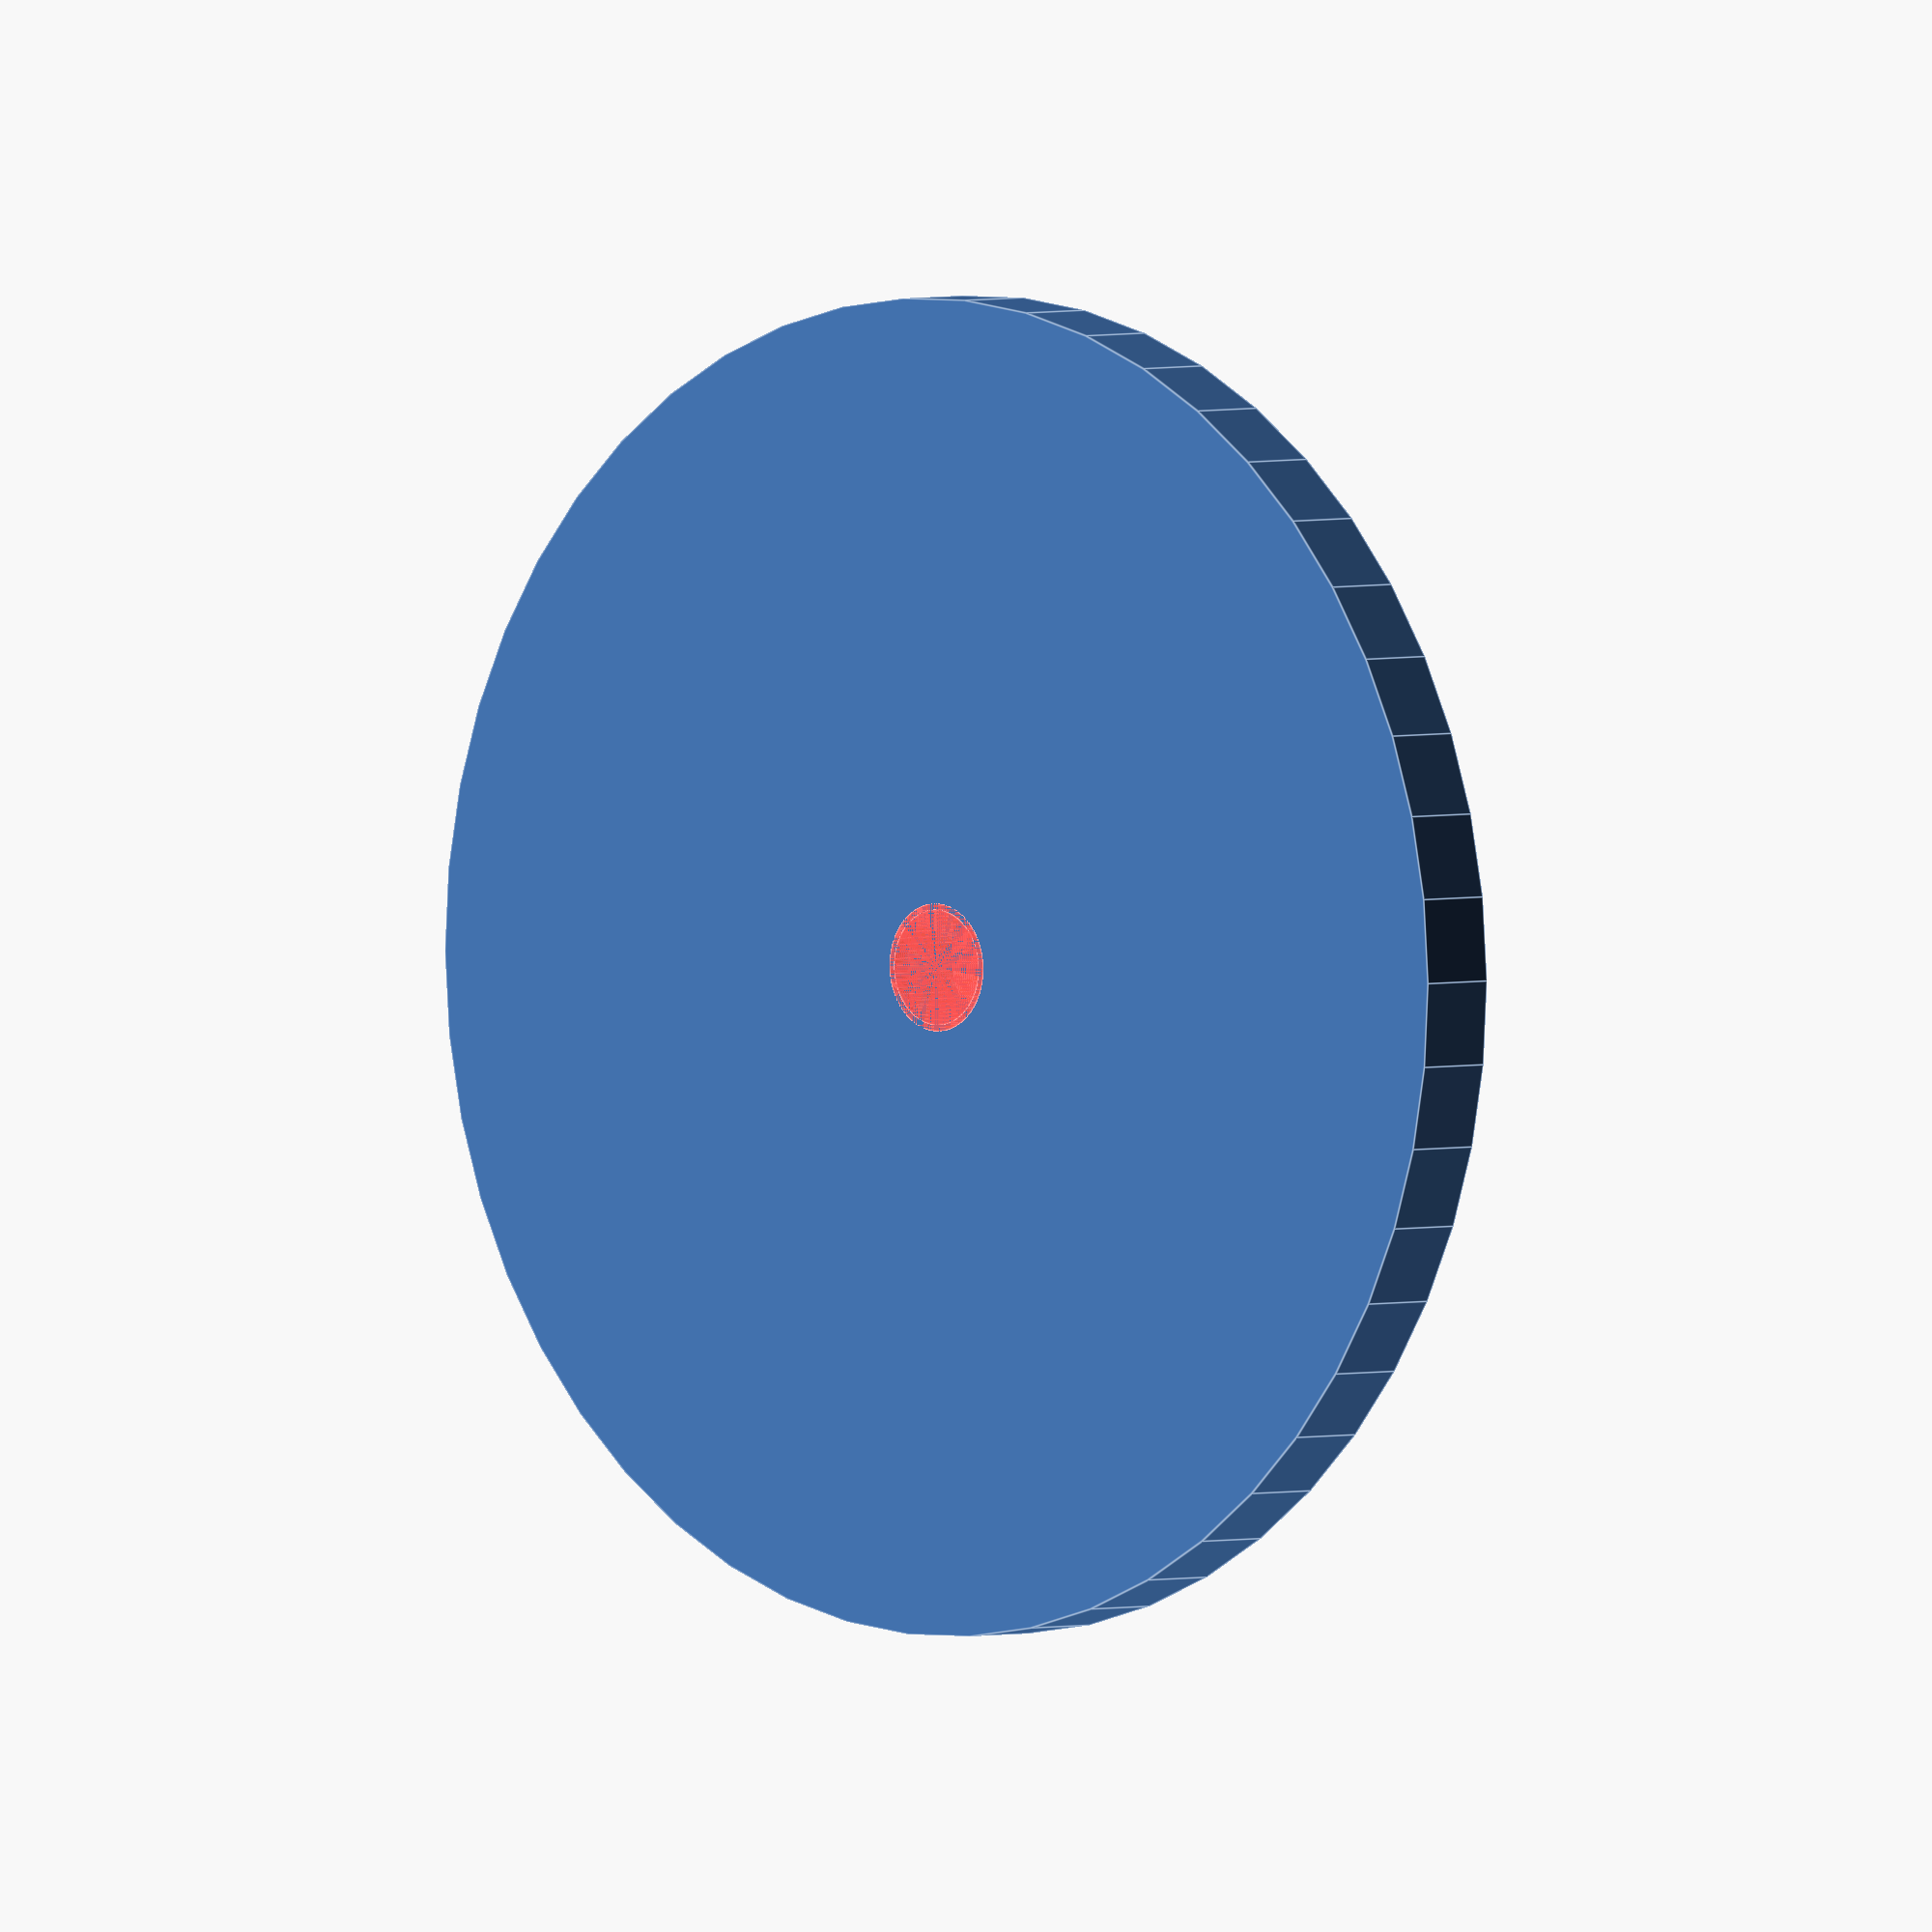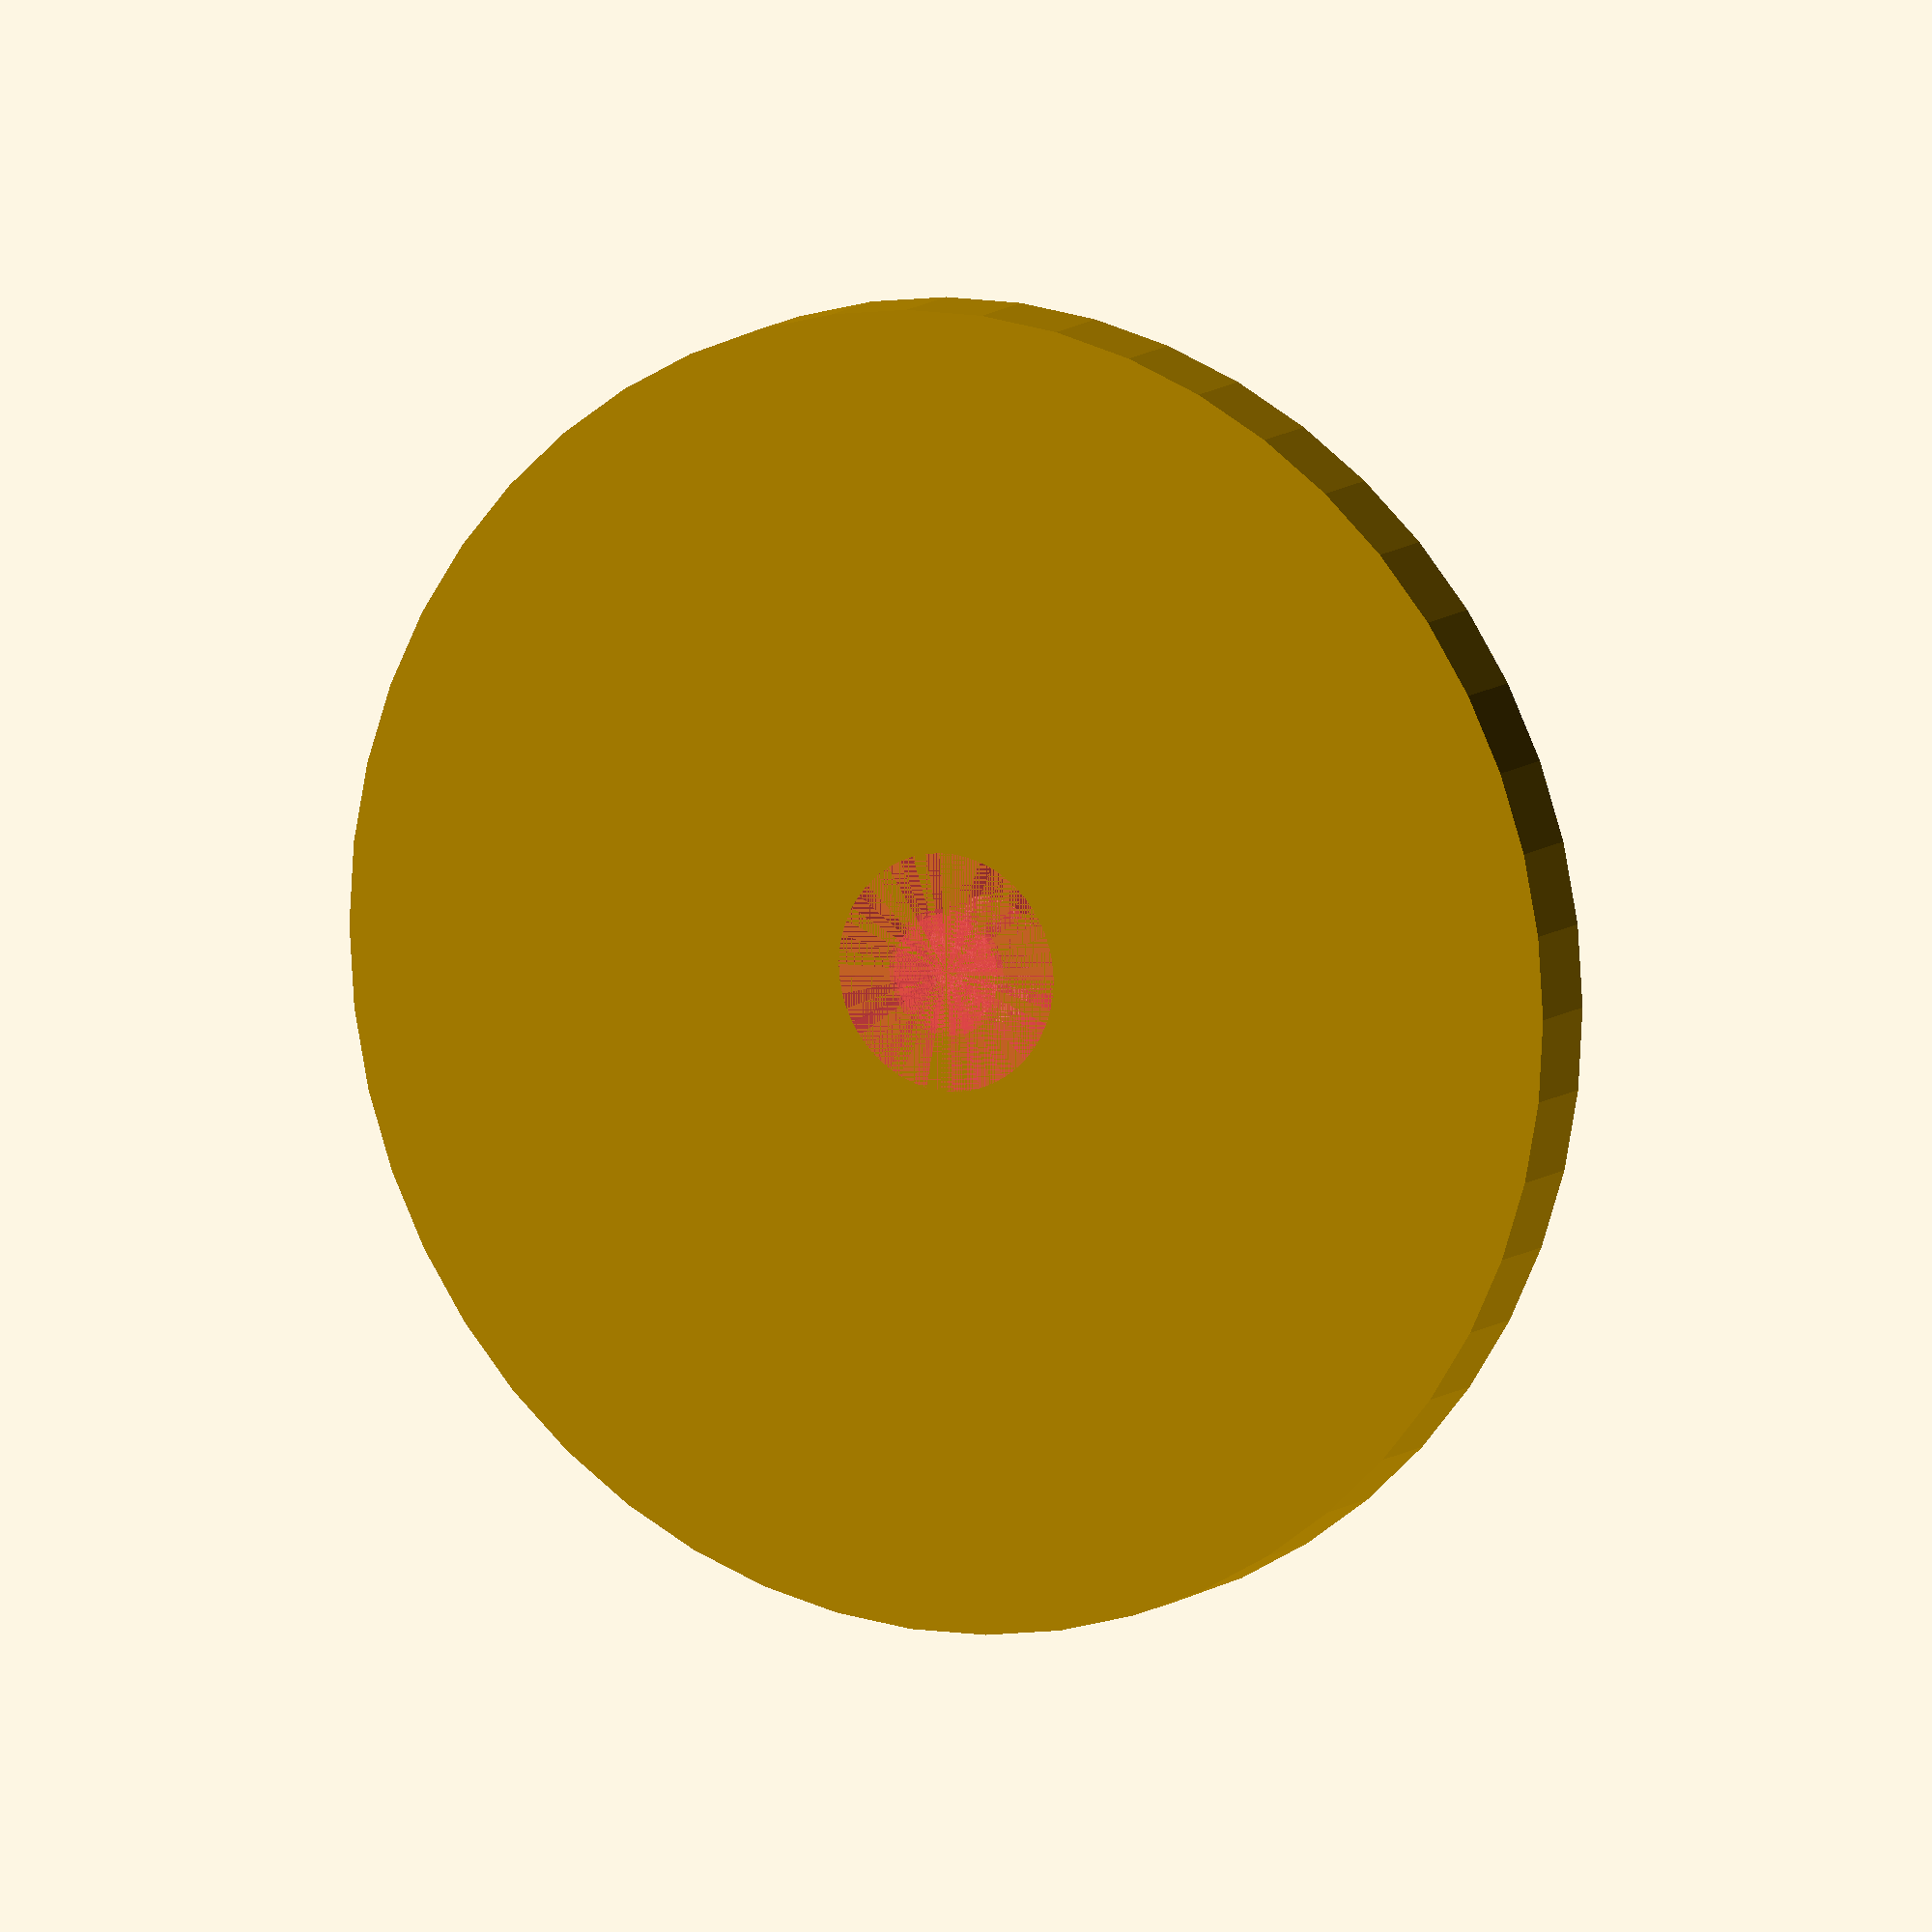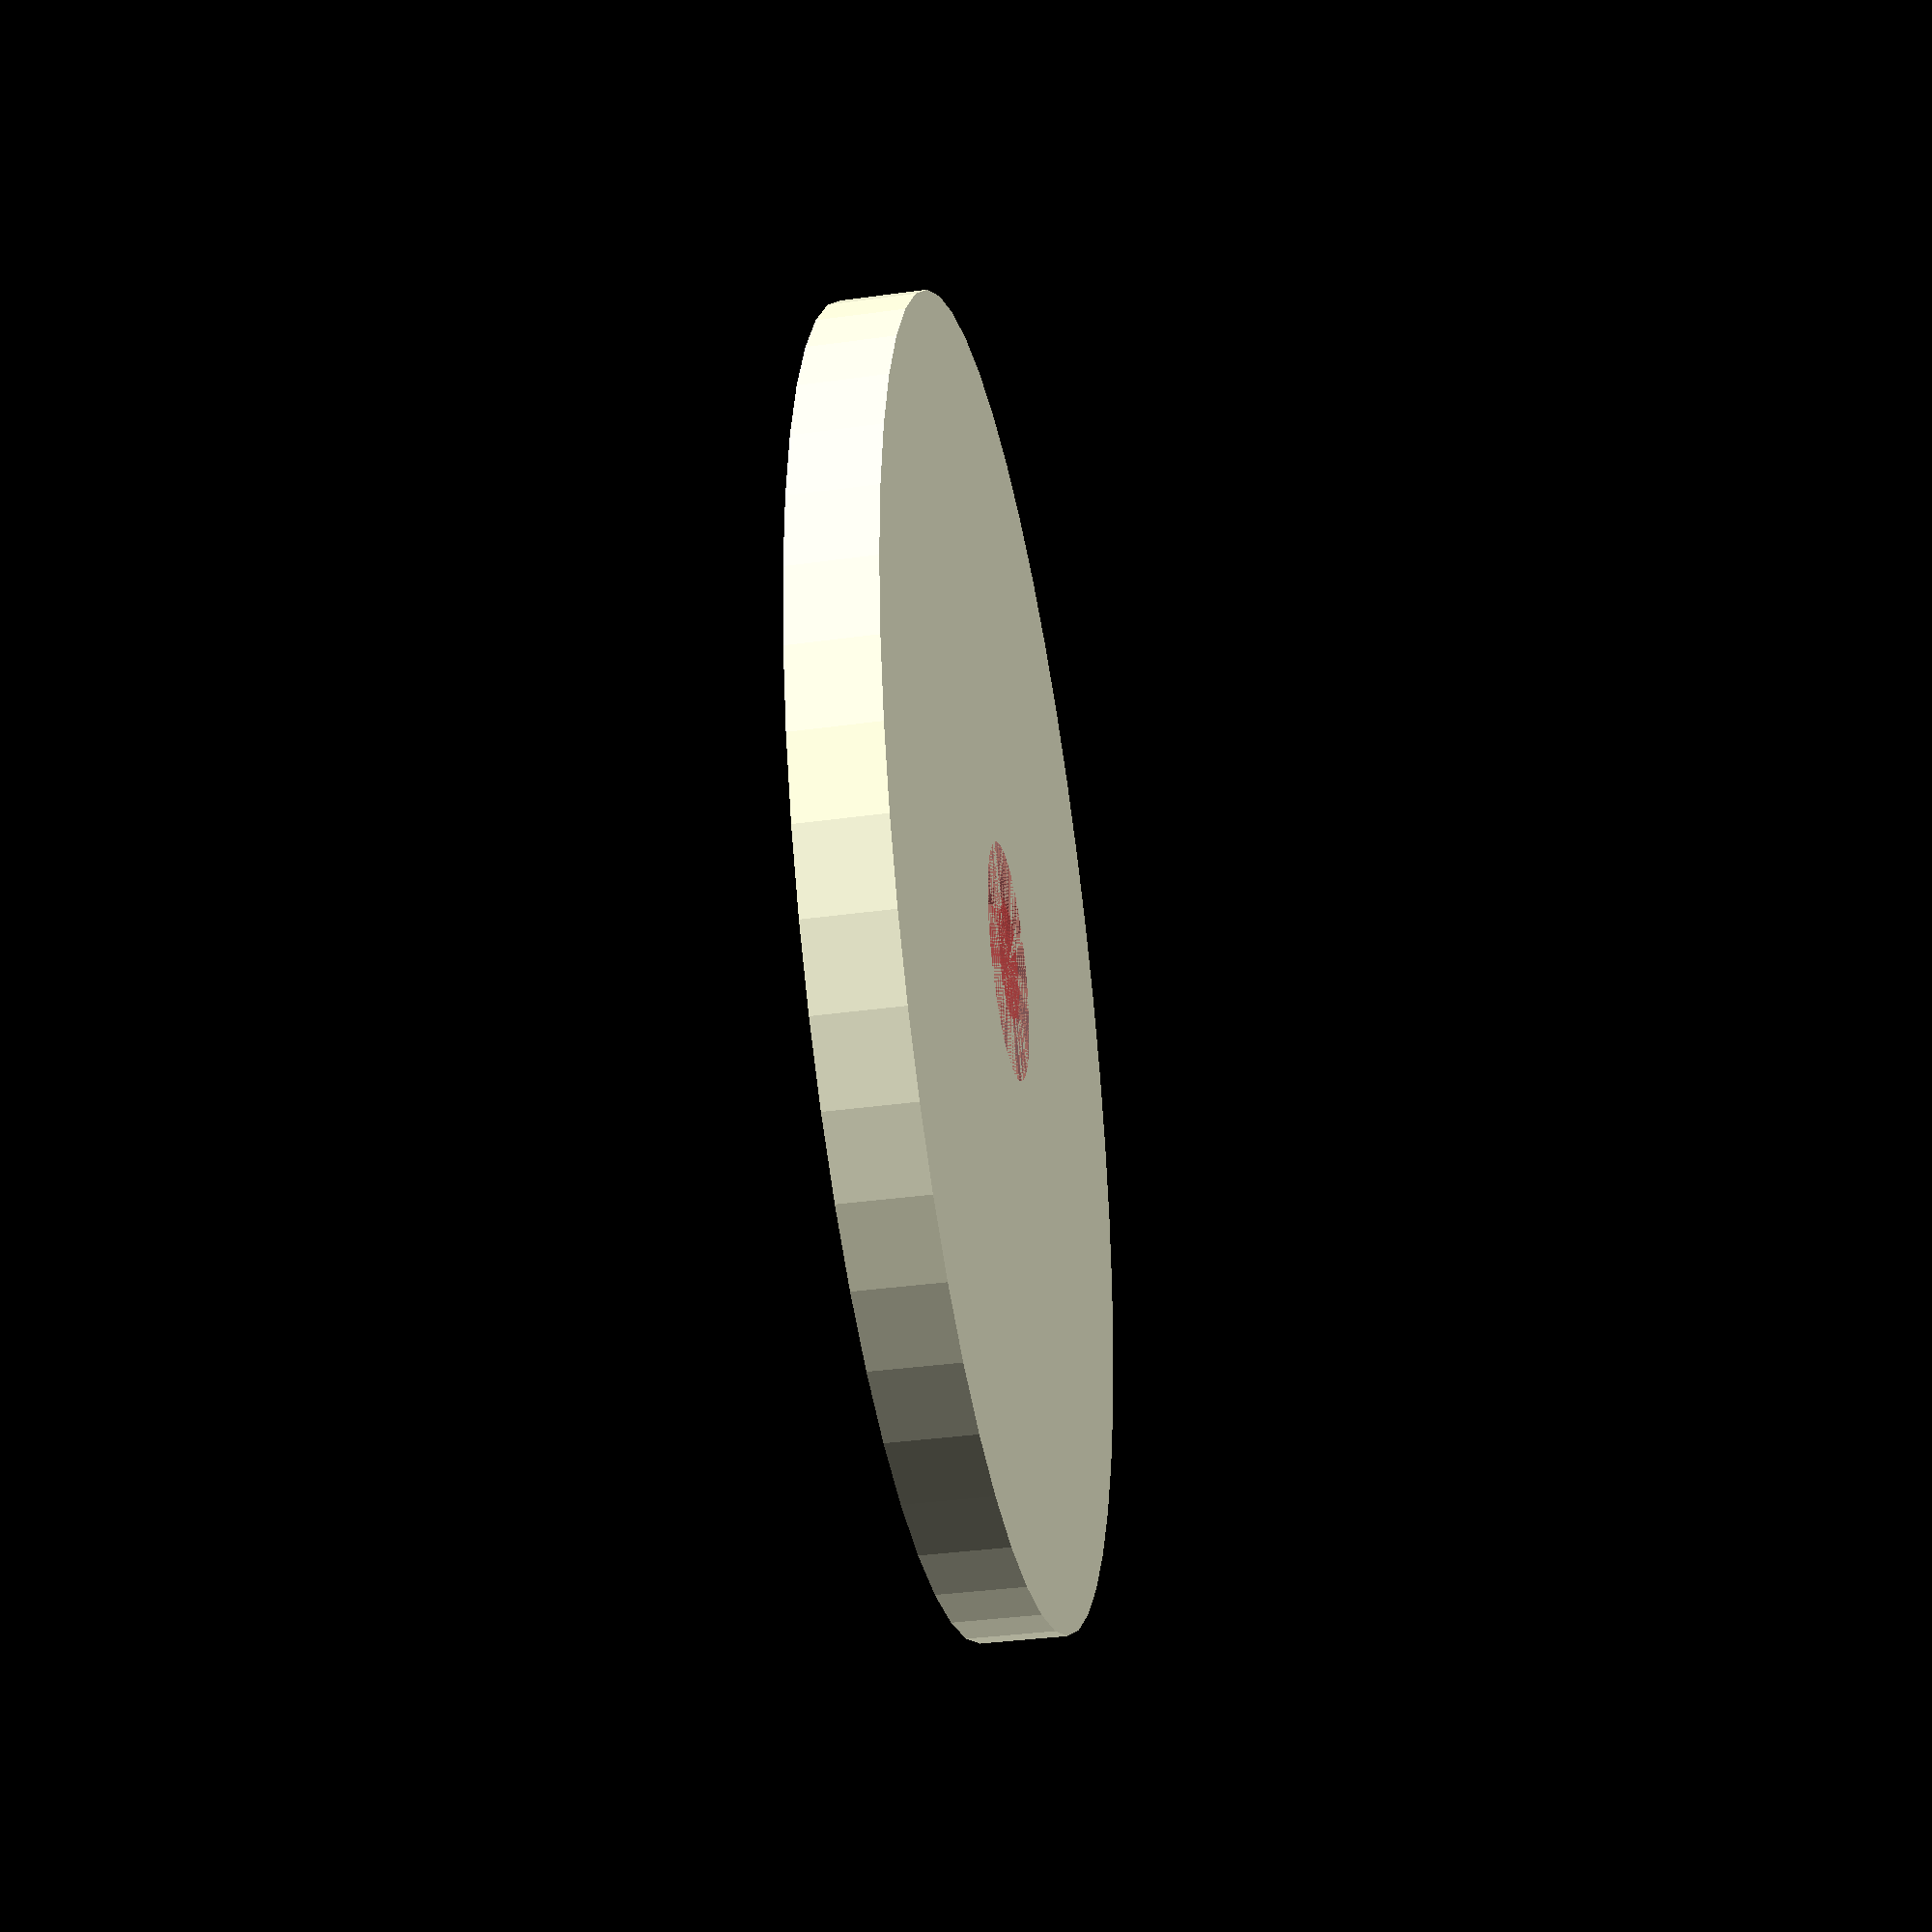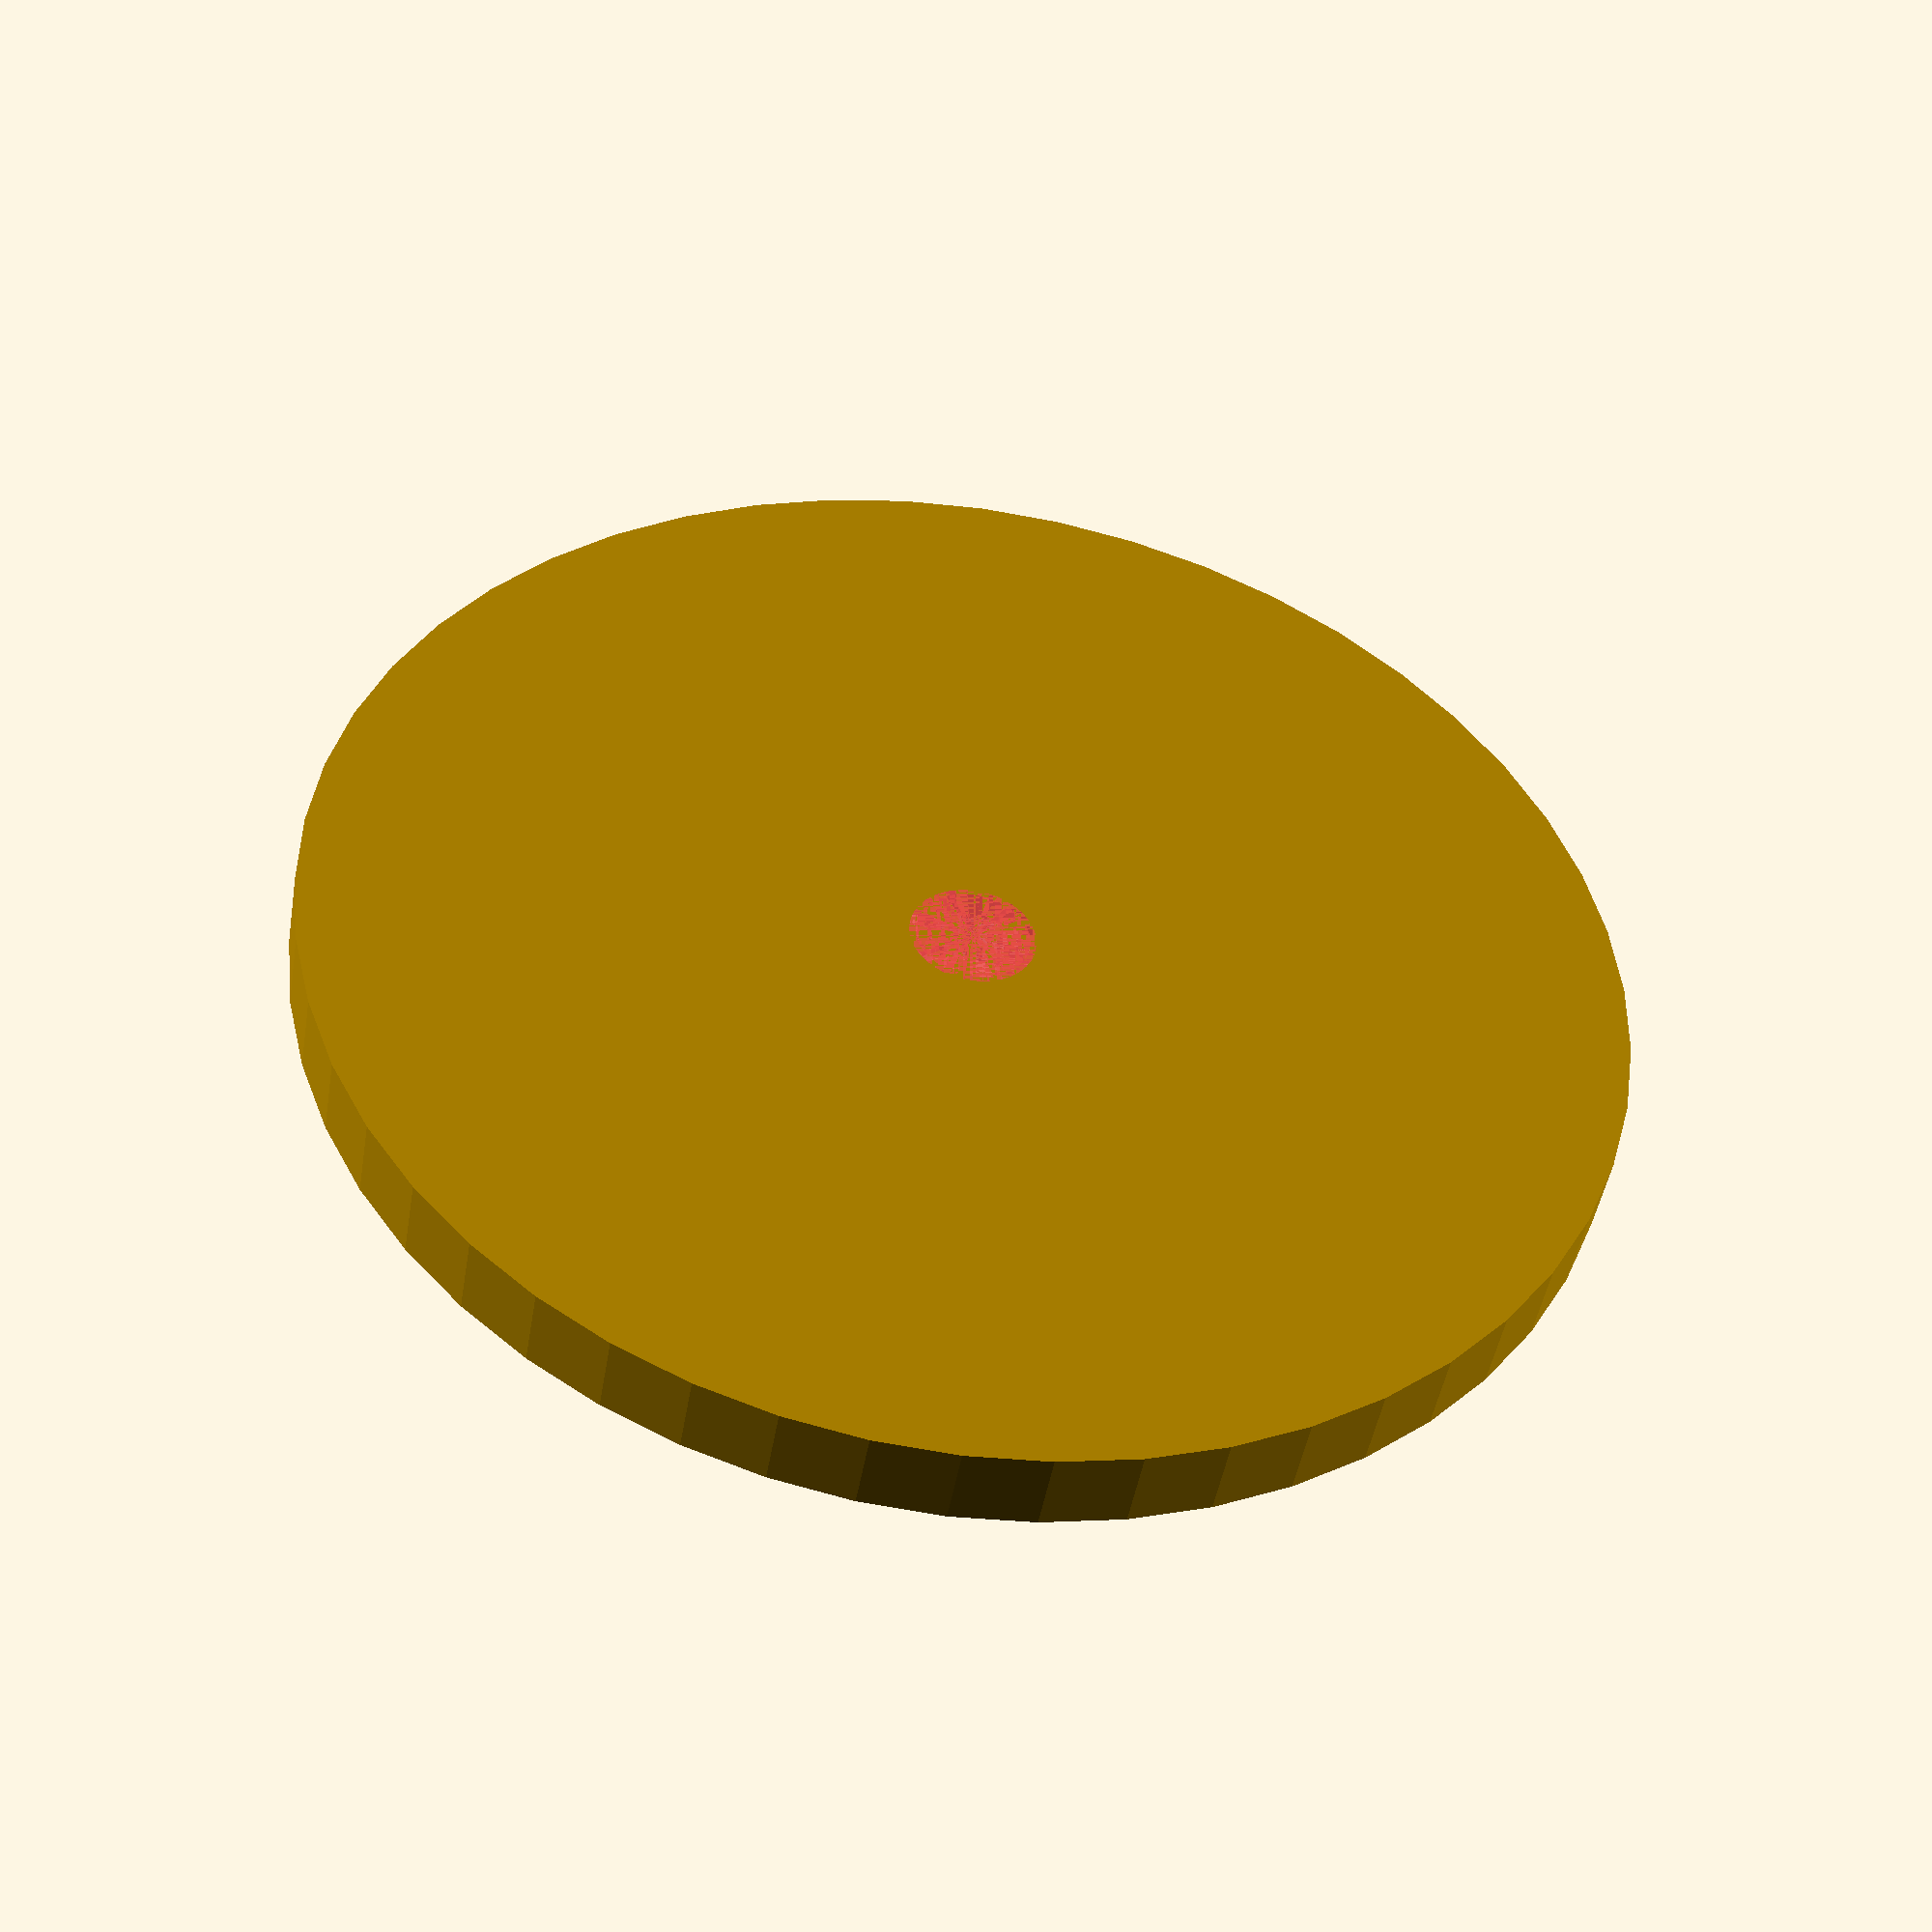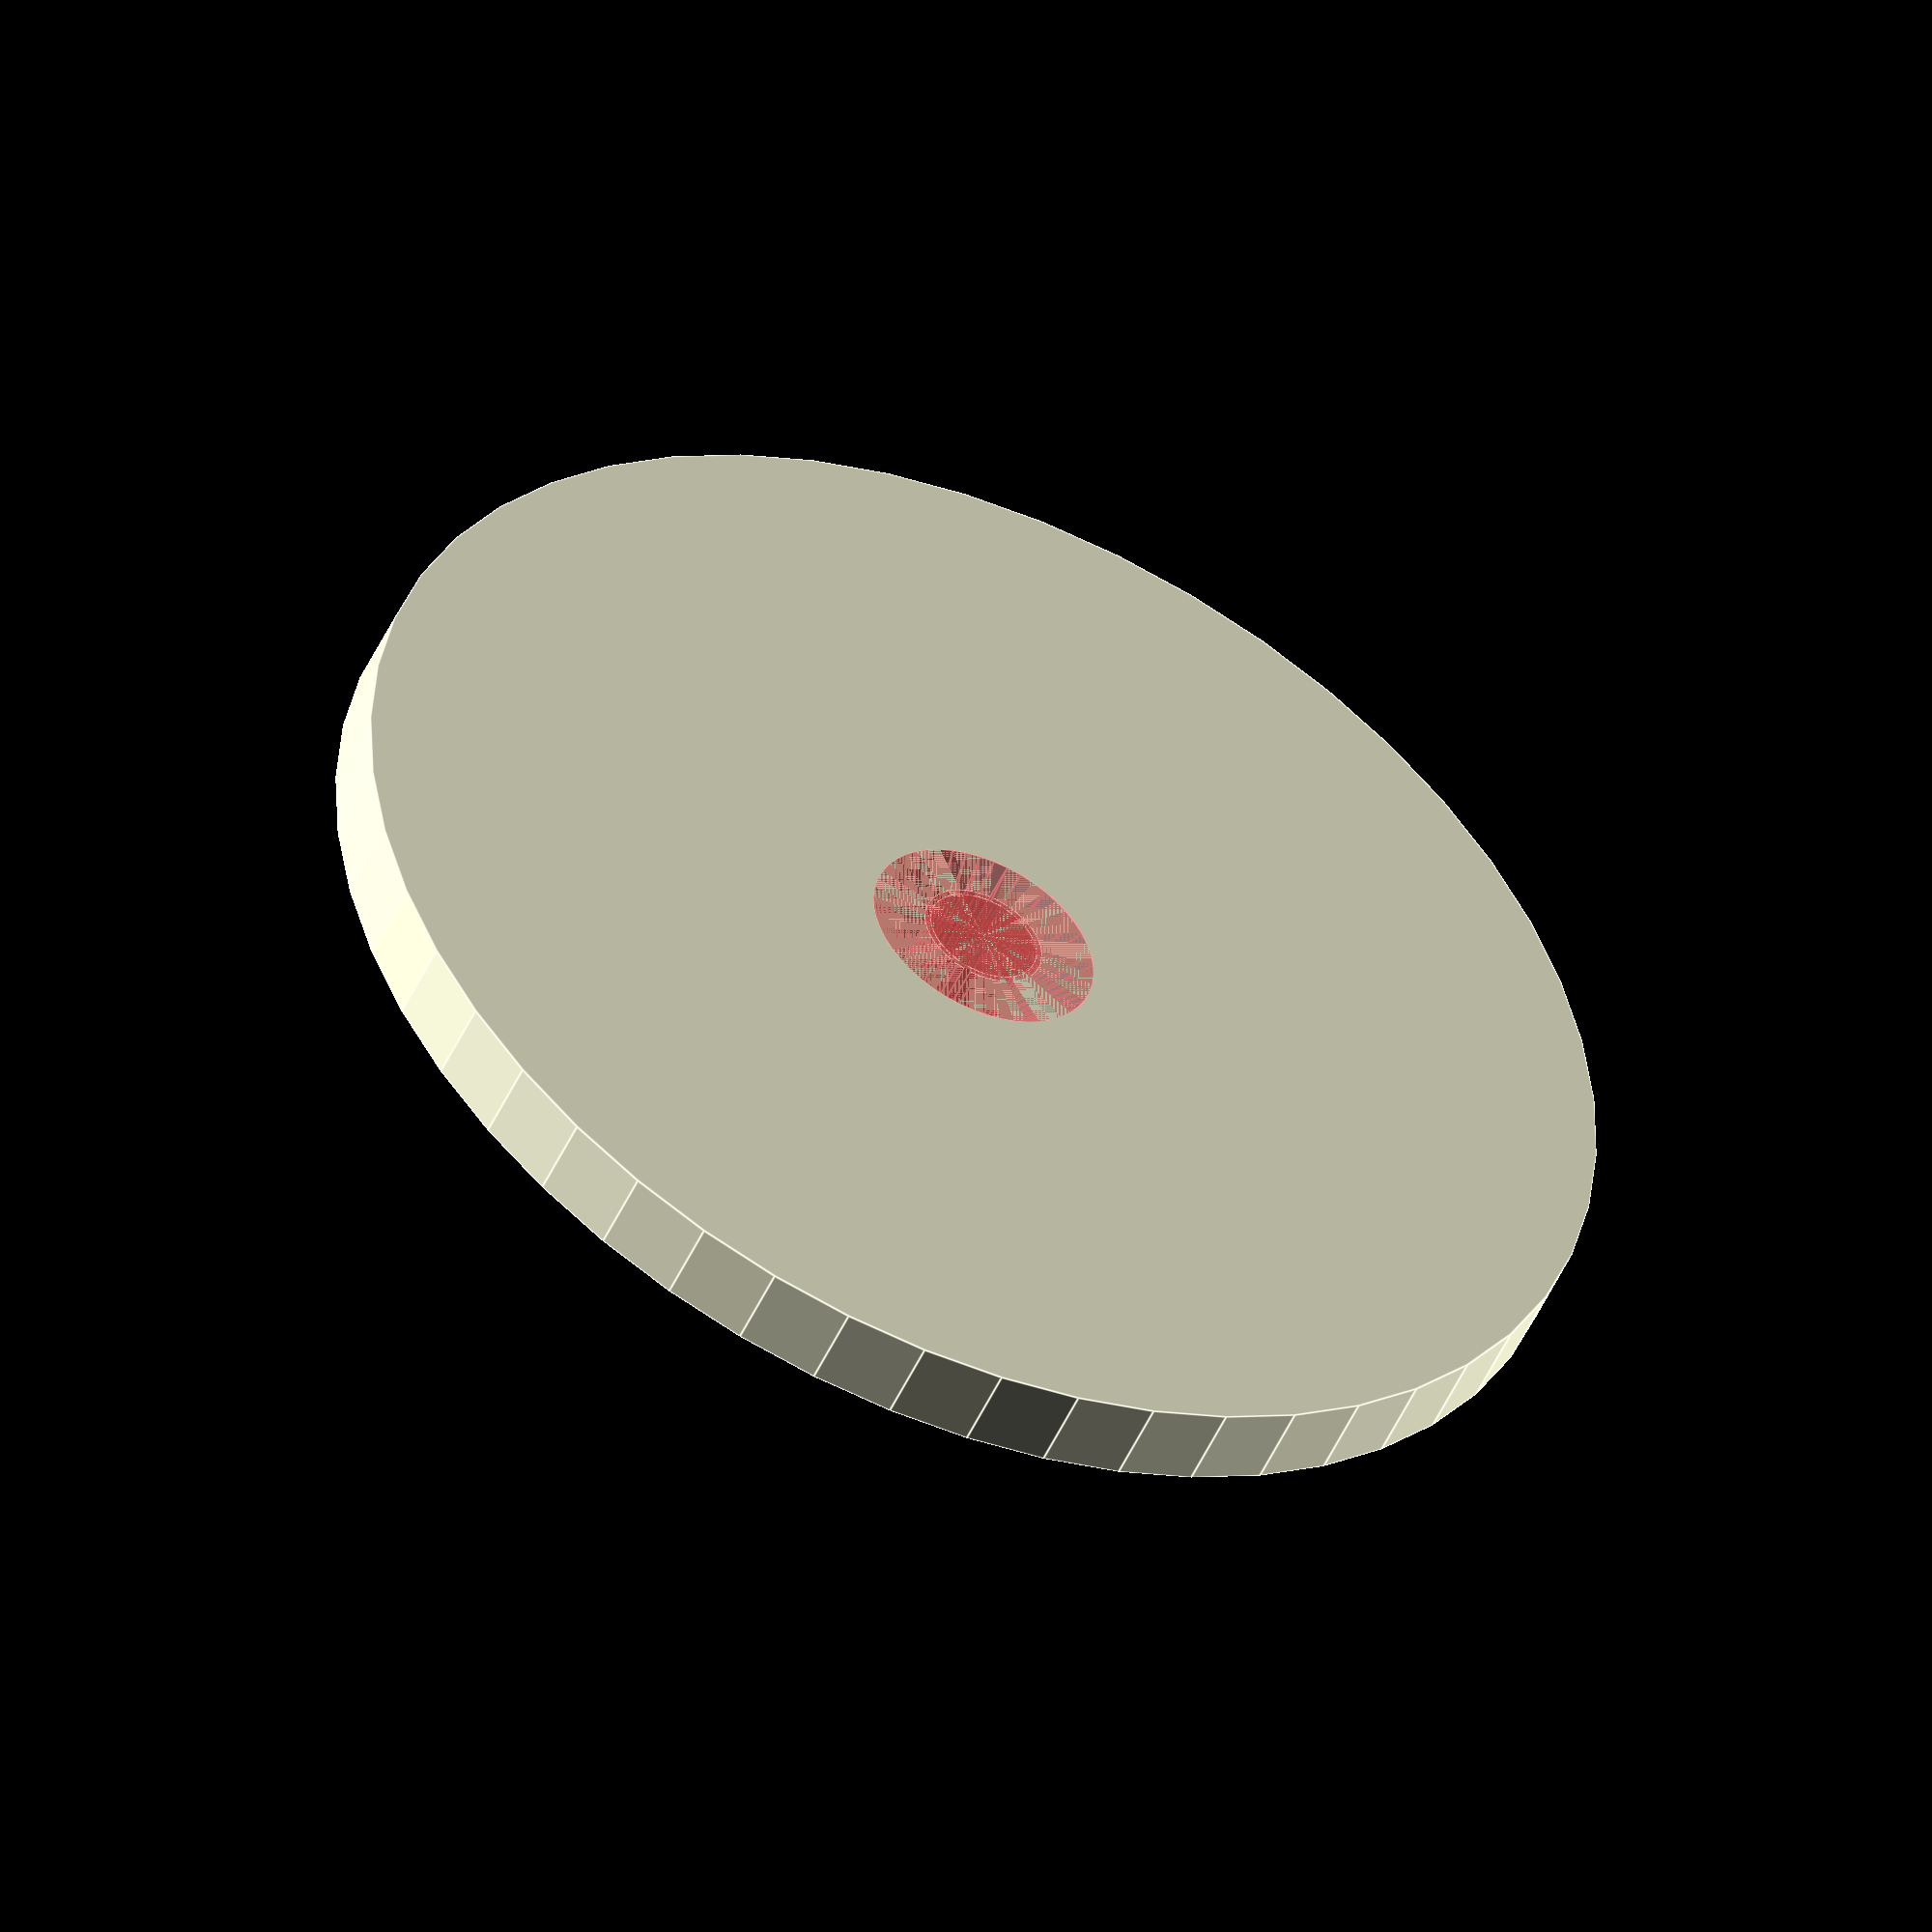
<openscad>
$fn = 50;


difference() {
	union() {
		translate(v = [0, 0, -3.9000000000]) {
			cylinder(h = 3.9000000000, r = 30.0000000000);
		}
	}
	union() {
		translate(v = [0, 0, 0]) {
			rotate(a = [0, 0, 0]) {
				difference() {
					union() {
						#translate(v = [0, 0, -3.9000000000]) {
							cylinder(h = 3.9000000000, r = 2.6000000000);
						}
						#translate(v = [0, 0, -3.9000000000]) {
							cylinder(h = 3.9000000000, r1 = 2.8750000000, r2 = 5.4000000000);
						}
						#translate(v = [0, 0, -3.9000000000]) {
							cylinder(h = 3.9000000000, r = 2.8750000000);
						}
						#translate(v = [0, 0, -3.9000000000]) {
							cylinder(h = 3.9000000000, r = 2.6000000000);
						}
					}
					union();
				}
			}
		}
	}
}
</openscad>
<views>
elev=177.5 azim=216.3 roll=317.2 proj=o view=edges
elev=170.5 azim=93.4 roll=153.0 proj=o view=solid
elev=216.1 azim=241.8 roll=259.7 proj=p view=wireframe
elev=225.4 azim=96.3 roll=9.3 proj=p view=solid
elev=49.4 azim=81.1 roll=336.3 proj=o view=edges
</views>
